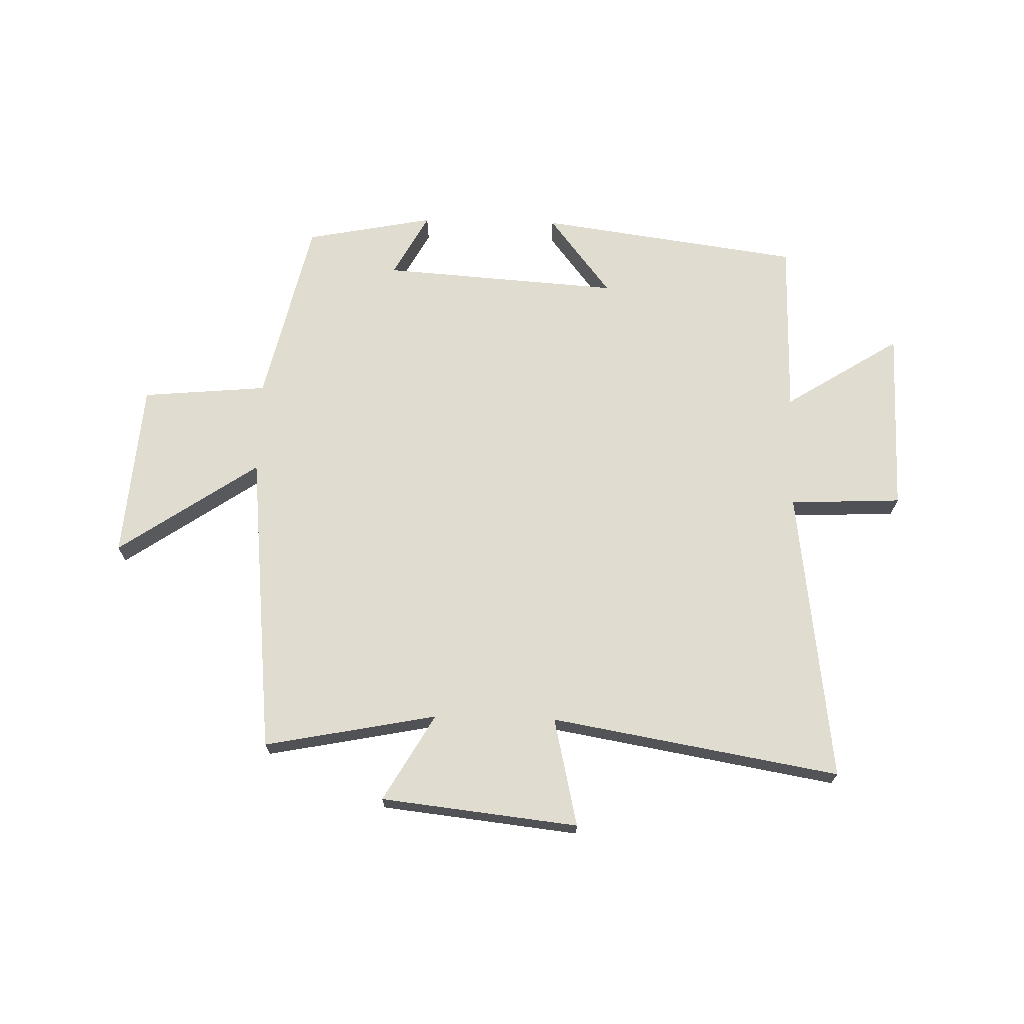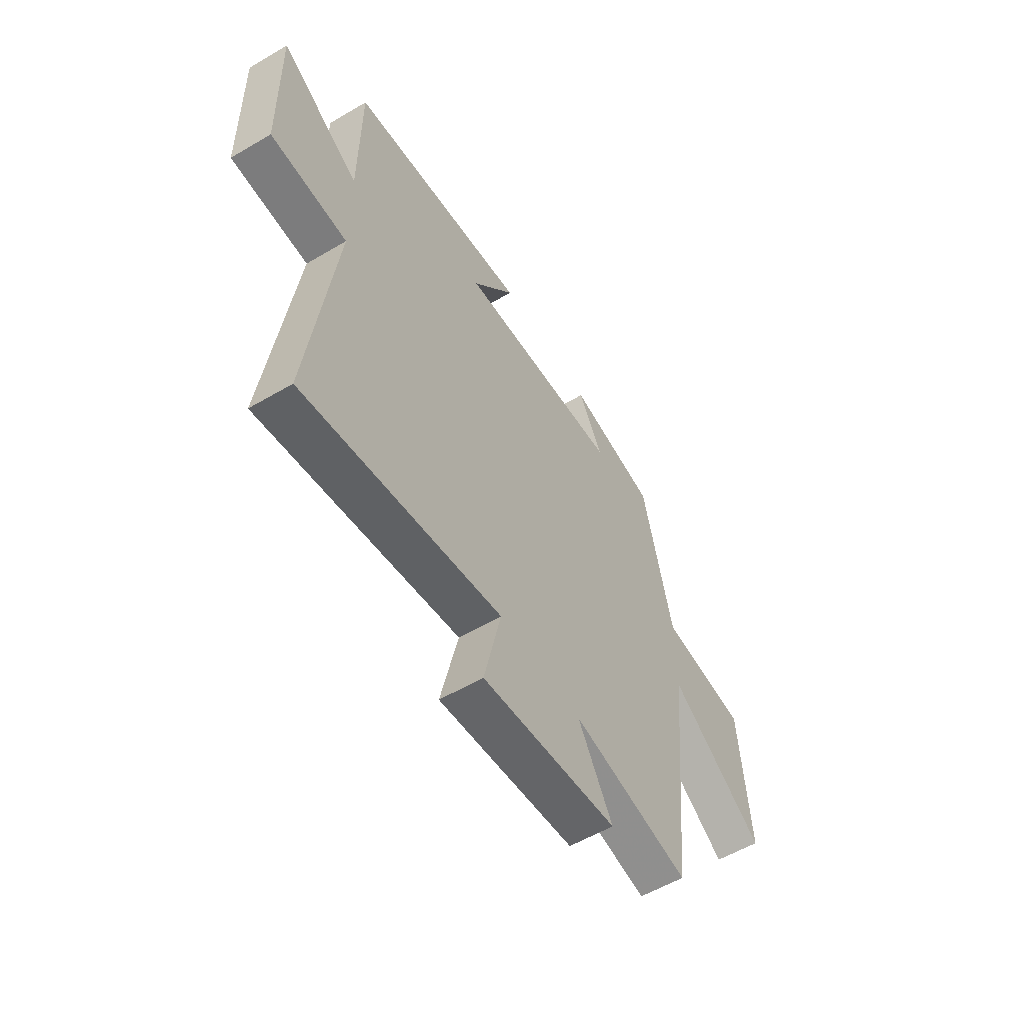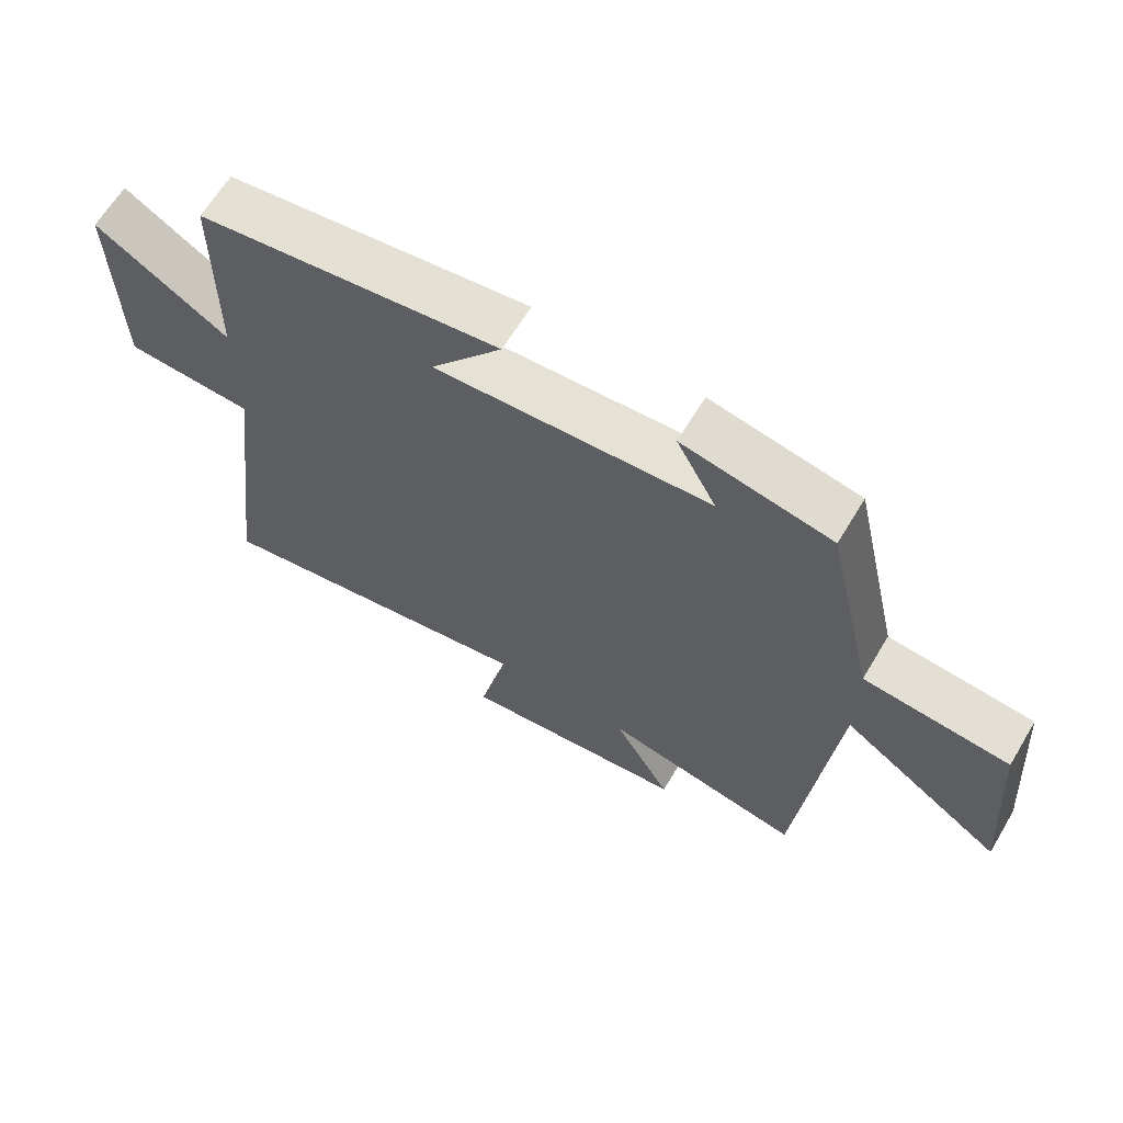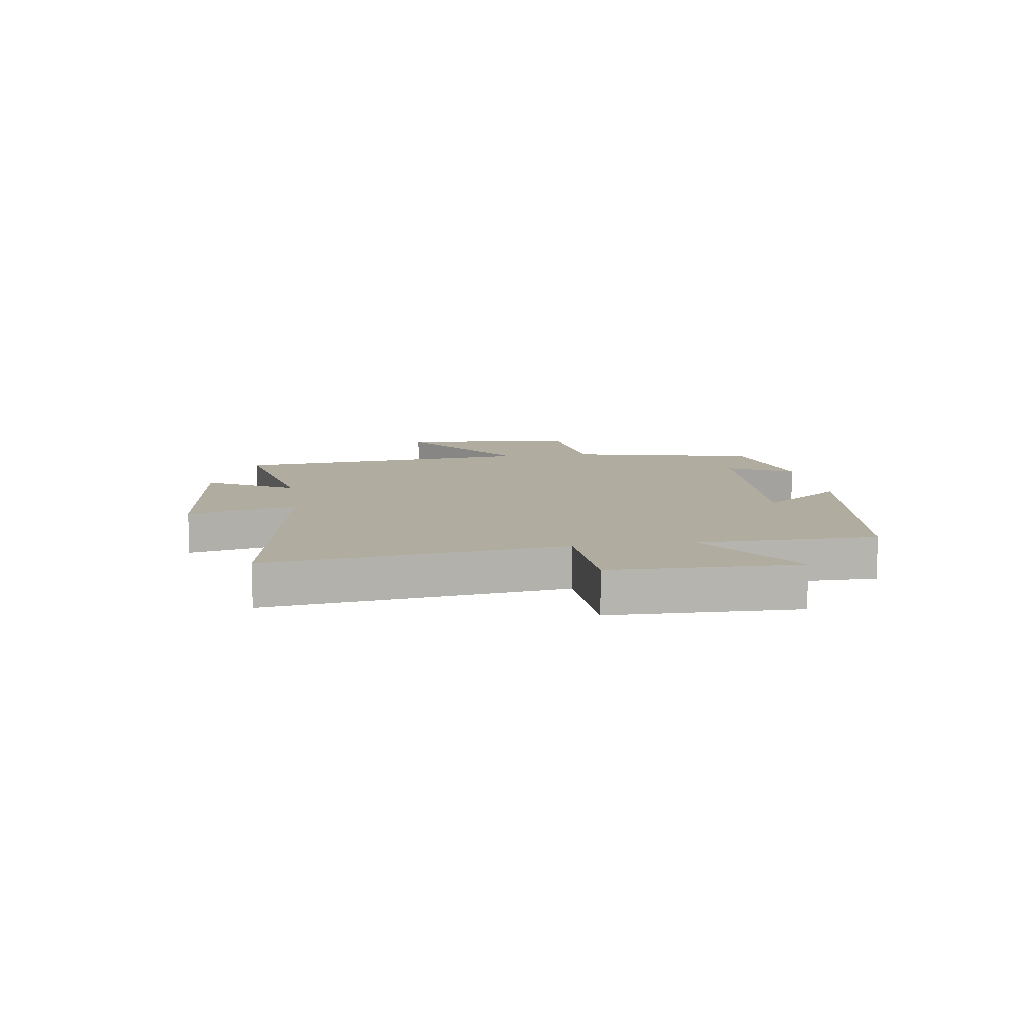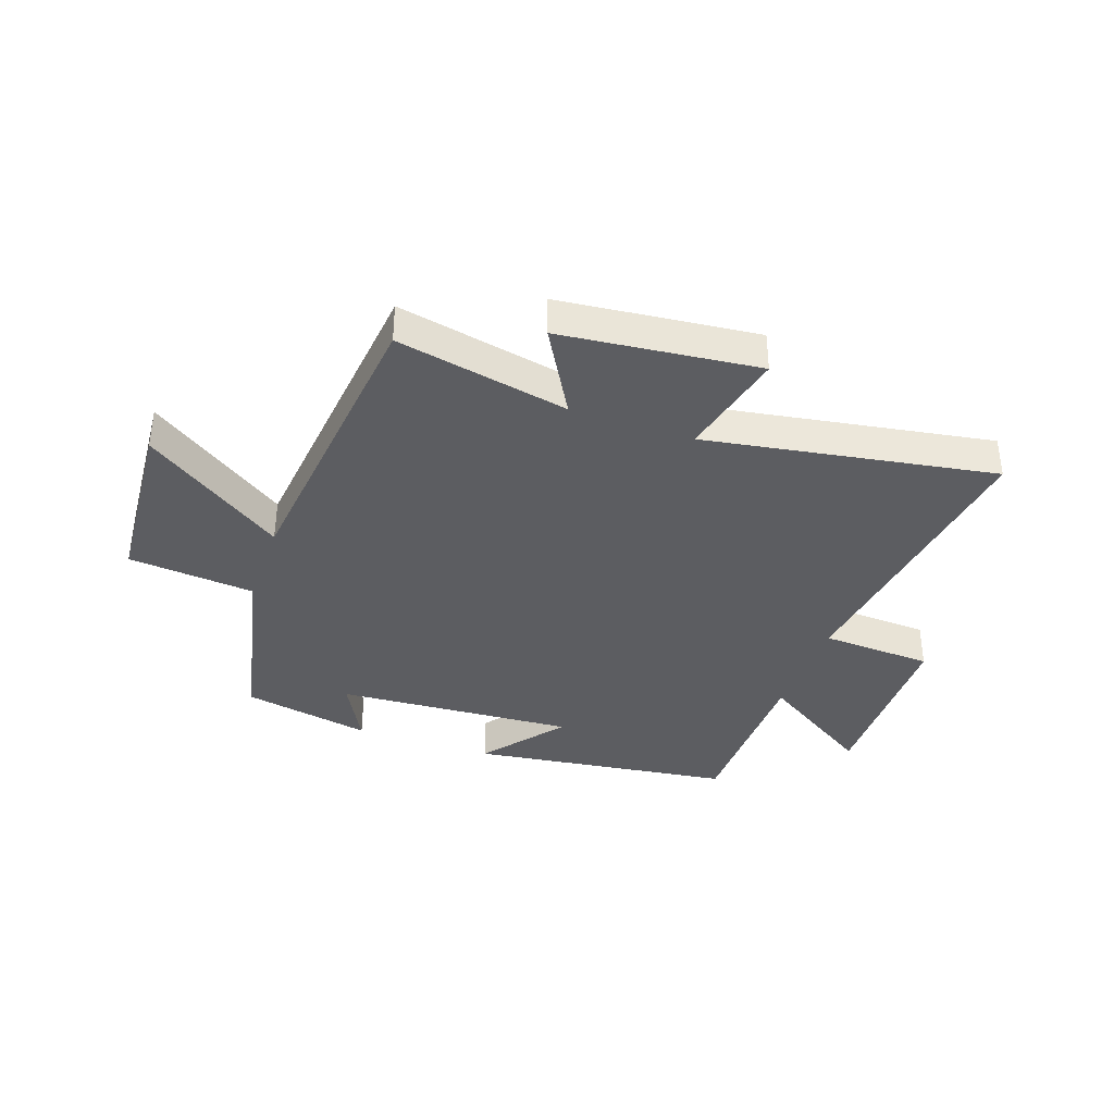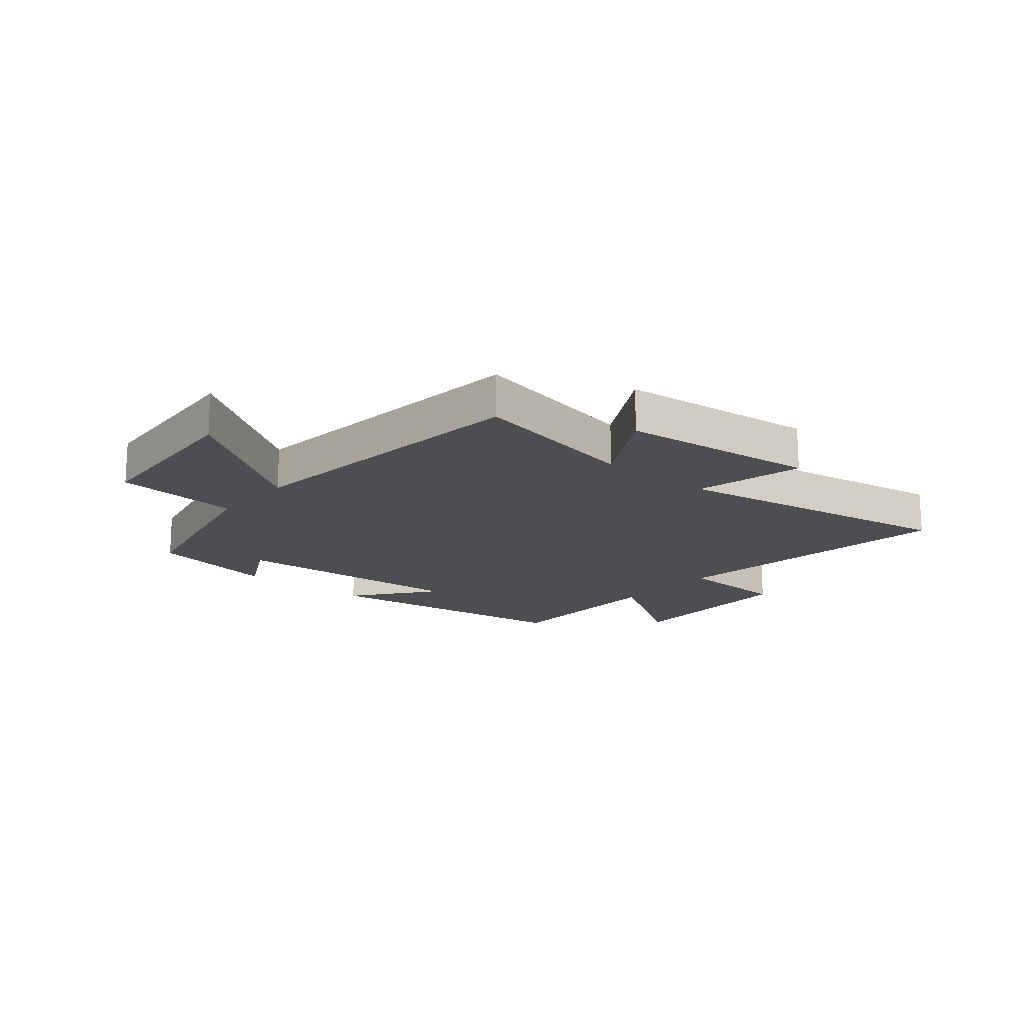
<metadata>
{"format":"obj","ext":"obj","renderer":"f3d","projection":"perspective","resolution":1024,"background":"white","views":[{"elev":69.4,"azim":-178.5,"up":"+Y"},{"elev":-56.7,"azim":-58.4,"up":"+Z"},{"elev":64.5,"azim":31.0,"up":"+Z"},{"elev":10.0,"azim":-98.5,"up":"+Y"},{"elev":-37.2,"azim":160.4,"up":"+Y"},{"elev":-16.8,"azim":139.8,"up":"+Y"}]}
</metadata>
<code>
v -0.565 0.07 -0.586
v -0.5 0.07 -0.075
v -0.694 0.07 -0.066
v -0.7 0.07 0.256
v -0.5 0.07 0.129
v -0.498 0.07 0.437
v -0.043 0.07 0.5
v -0.151 0.07 0.36
v 0.263 0.07 0.388
v 0.203 0.07 0.5
v 0.426 0.07 0.456
v 0.5 0.07 0.131
v 0.718 0.07 0.111
v 0.742 0.07 -0.197
v 0.5 0.07 -0.031
v 0.446 0.07 -0.559
v 0.147 0.07 -0.5
v 0.234 0.07 -0.651
v -0.108 0.07 -0.689
v -0.065 0.07 -0.5
v -0.565 0 -0.586
v -0.5 0 -0.075
v -0.694 0 -0.066
v -0.7 0 0.256
v -0.5 0 0.129
v -0.498 0 0.437
v -0.043 0 0.5
v -0.151 0 0.36
v 0.263 0 0.388
v 0.203 0 0.5
v 0.426 0 0.456
v 0.5 0 0.131
v 0.718 0 0.111
v 0.742 0 -0.197
v 0.5 0 -0.031
v 0.446 0 -0.559
v 0.147 0 -0.5
v 0.234 0 -0.651
v -0.108 0 -0.689
v -0.065 0 -0.5
f 17 18 19 20
f 15 16 17
f 15 17 20
f 12 13 14 15
f 9 10 11 12
f 8 9 12 15
f 5 6 7 8
f 5 8 15 20
f 2 3 4 5
f 20 1 2
f 2 5 20
f 40 39 38 37
f 37 36 35
f 40 37 35
f 35 34 33 32
f 32 31 30 29
f 35 32 29 28
f 28 27 26 25
f 40 35 28 25
f 25 24 23 22
f 22 21 40
f 40 25 22
f 1 21 22 2
f 2 22 23 3
f 3 23 24 4
f 4 24 25 5
f 5 25 26 6
f 6 26 27 7
f 7 27 28 8
f 8 28 29 9
f 9 29 30 10
f 10 30 31 11
f 11 31 32 12
f 12 32 33 13
f 13 33 34 14
f 14 34 35 15
f 15 35 36 16
f 16 36 37 17
f 17 37 38 18
f 18 38 39 19
f 19 39 40 20
f 20 40 21 1

</code>
